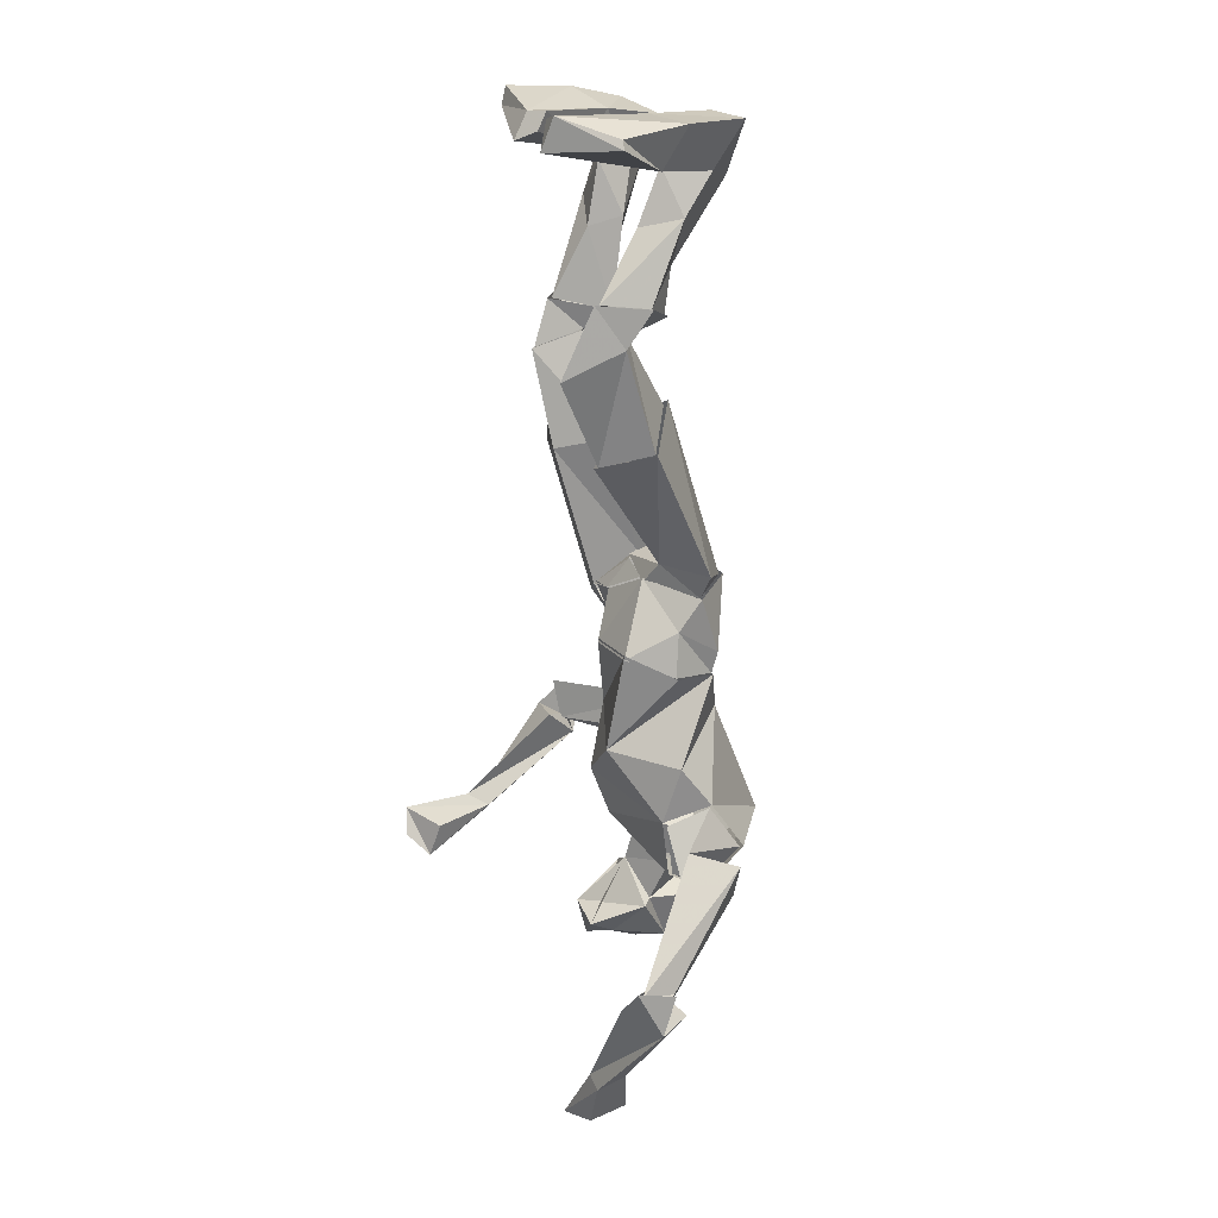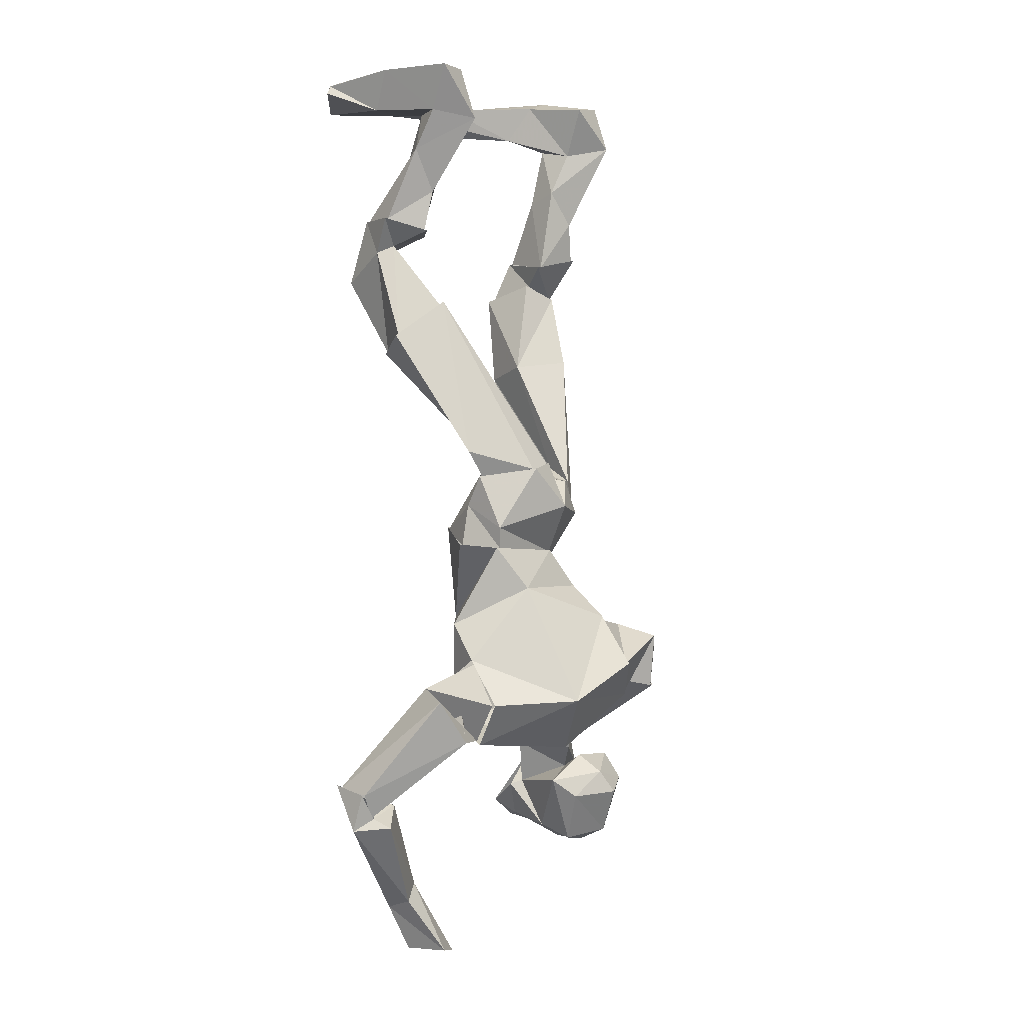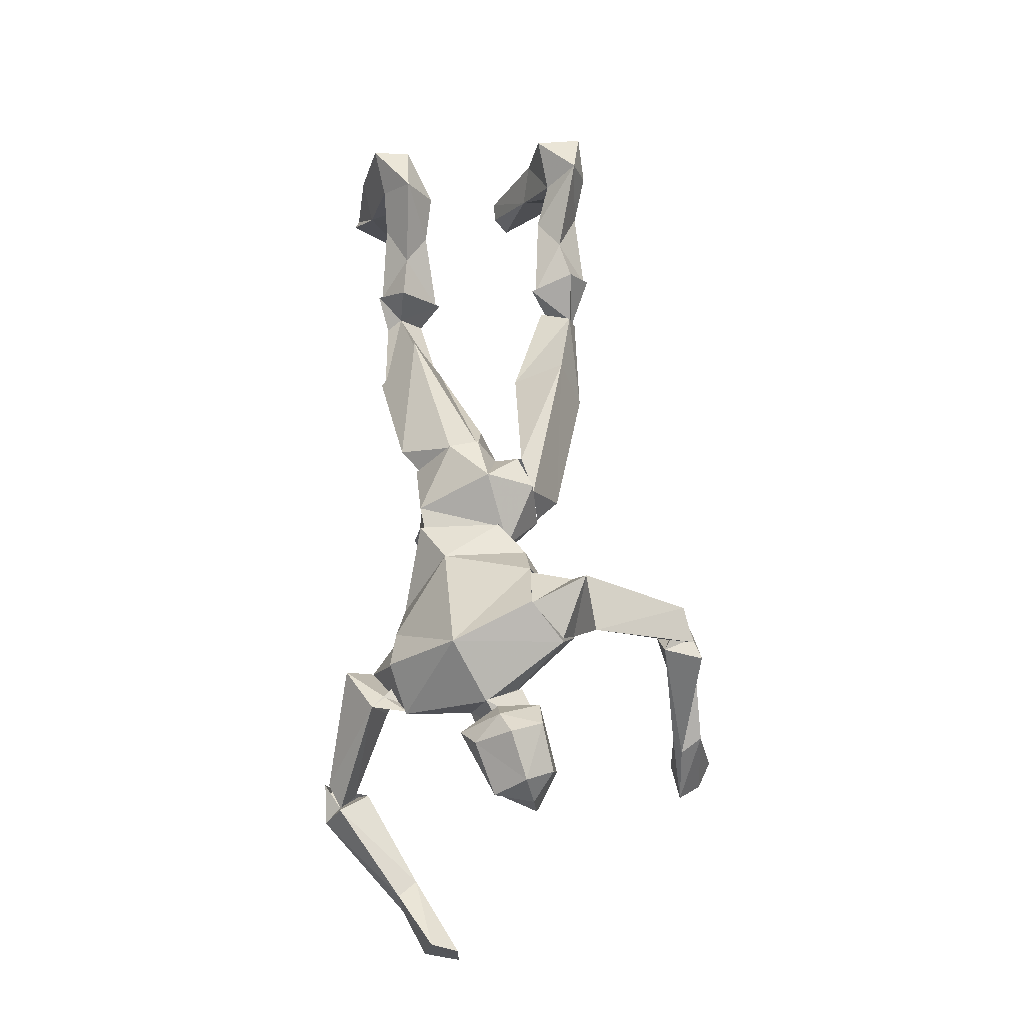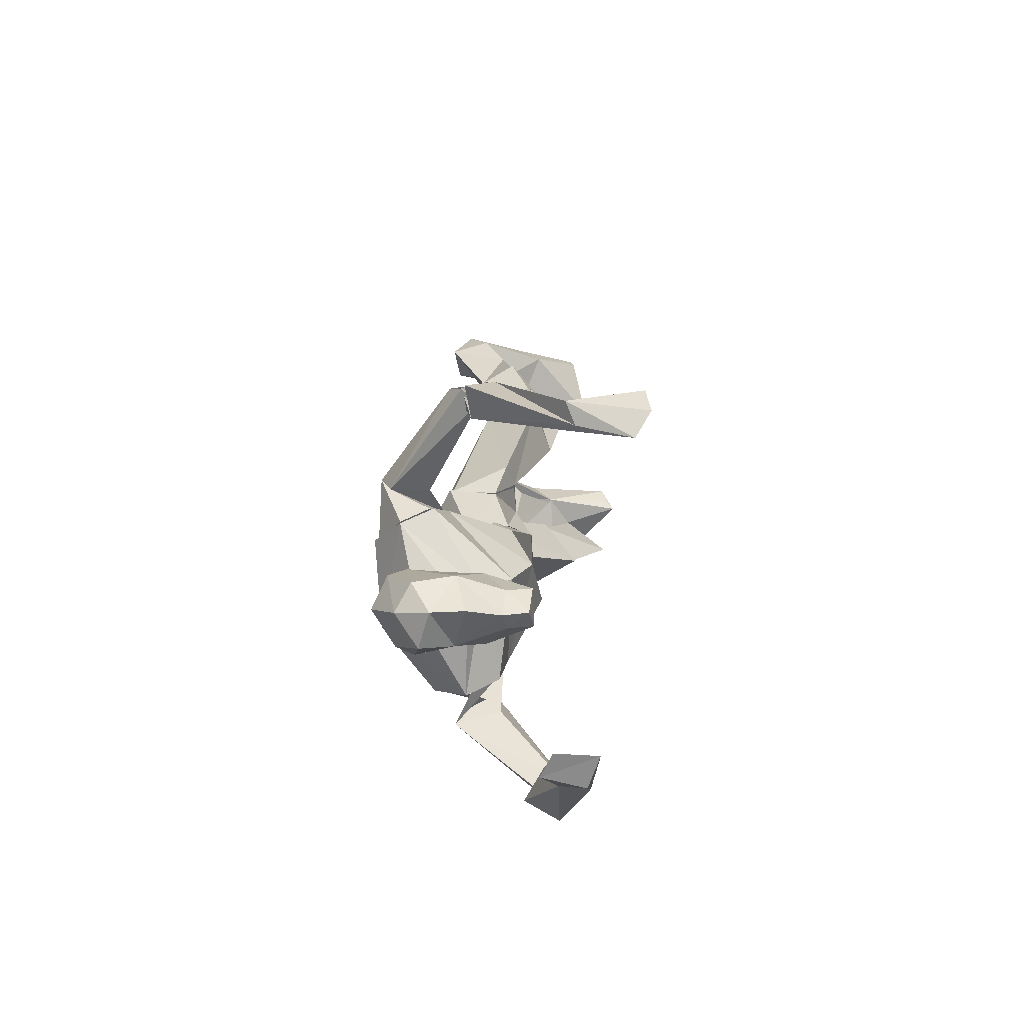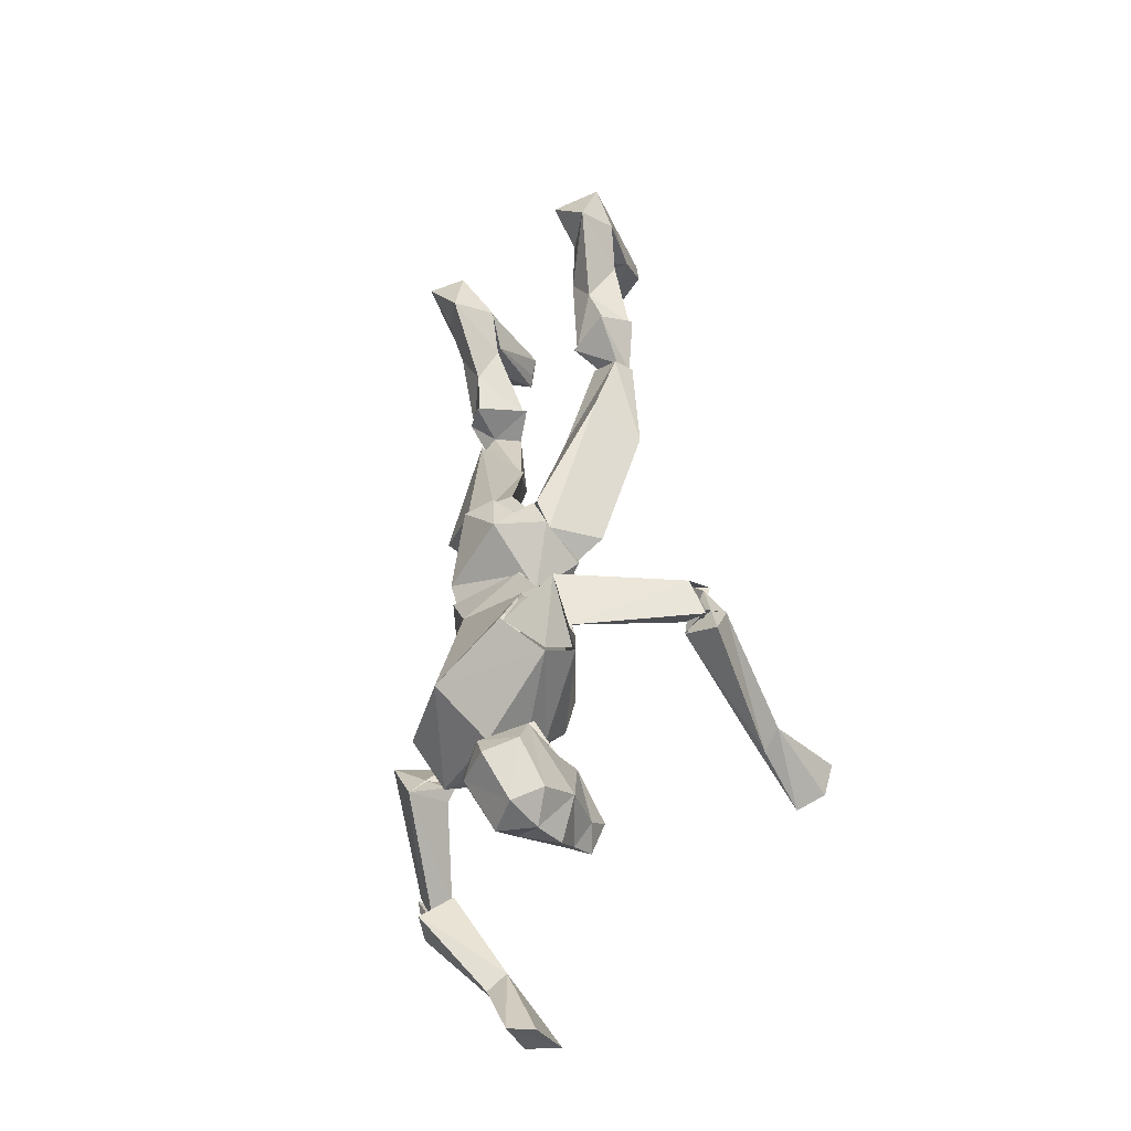
<metadata>
{"format":"obj","ext":"obj","renderer":"f3d","projection":"perspective","resolution":1024,"background":"white","views":[{"elev":17.5,"azim":-114.4,"up":"+Y"},{"elev":-3.3,"azim":-47.6,"up":"+Y"},{"elev":-25.4,"azim":5.6,"up":"+Y"},{"elev":-70.6,"azim":92.4,"up":"+Y"},{"elev":-39.0,"azim":38.3,"up":"+Y"}]}
</metadata>
<code>
v 0.007812 -1.227 0.2031
v -0.125 -1.148 0.04688
v -0.125 -1.234 0.1094
v -0.1016 -1.312 0.04688
v 0.0625 -1.32 0.125
v 0.2109 -1.219 0.1562
v 0.1562 -1.156 0.2109
v 0.1484 -1.062 0.1484
v -0.02344 -1.008 0.1016
v -0.1172 -1.078 -0.007812
v -0.09375 -1.18 -0.03125
v -0.01562 -1.062 -0.1016
v 0.08594 -1.133 -0.08594
v 0.09375 -1.227 -0.04688
v -0.08594 -1.281 -0.01562
v 0.09375 -1.273 0.007812
v 0.03125 -1.312 0.03906
v -0.1016 -0.9219 -0.007812
v -0.07812 -0.9297 0.07031
v 0.07812 -0.9297 0.07031
v 0.1328 -1 0.08594
v 0.1172 -1.023 -0.04688
v 0.1016 -0.9219 -0.007812
v 0.05469 -0.8828 -0.08594
v -0.05469 -0.8828 -0.08594
v 0.1875 -1.094 0.07031
v 0.2266 -1.188 0.09375
v 0.1172 -1.281 0.07812
v 0.2188 -0.3906 -0.05469
v 0.2188 -0.3828 -0.09375
v 0.2266 -0.3125 0.007812
v 0.1406 -0.3359 -0.01562
v 0.1641 -0.3672 -0.0625
v 0.1719 -0.3125 -0.125
v 0.1562 -0.3906 -0.1562
v 0.2578 -0.2969 -0.05469
v 0.07812 -0.8047 -0.05469
v 0.05469 -0.8906 -0.08594
v -0.007812 -0.7656 -0.03125
v -0.05469 -0.8906 -0.08594
v -0.08594 -0.8438 0
v -0.09375 -0.7891 0.03906
v -0.07812 -0.8906 0.07812
v -0.01562 -0.7734 0.1172
v 0.0625 -0.8438 0.125
v 0.03906 -0.7578 0.1016
v 0.07031 -0.7812 0.05469
v 0.1172 -0.7891 0.07812
v 0.1484 -0.8516 0.07812
v 0.09375 -0.9609 0.03906
v 0.1484 -0.8906 -0.01562
v 0.09375 -0.9297 -0.03906
v 0.1328 -0.8047 -0.05469
v 0.1016 -0.9219 -0.01562
v 0.07812 -0.9297 0.0625
v -0.07031 -0.9297 0.07031
v -0.09375 -0.9219 -0.007812
v -0.125 -0.7422 0.03906
v -0.08594 -0.7891 0.03906
v -0.01562 -0.7734 0.1094
v -0.1172 -0.4375 -0.03906
v -0.1953 -0.5078 -0.09375
v -0.03906 -0.7344 -0.01562
v -0.007812 -0.7734 -0.03125
v 0.0625 -0.7422 -0.02344
v 0.03906 -0.7109 0.04688
v 0.03906 -0.7656 0.1016
v 0.0625 -0.7812 0.05469
v -0.1406 -0.5312 -0.1797
v -0.07031 -0.4766 -0.1172
v -0.1406 -0.2188 -0.04688
v -0.1016 -0.1562 -0.0625
v -0.125 -0.08594 0.05469
v -0.1875 -0.1406 -0.04688
v -0.2031 -0.2734 -0.1094
v -0.1484 -0.2969 -0.0625
v -0.08594 -0.2891 -0.1328
v -0.1484 -0.1562 -0.1094
v -0.1484 -0.0625 -0.07031
v -0.08594 -0.07812 -0.02344
v -0.1328 0.01562 0.02344
v -0.2031 0.007812 0.04688
v -0.1875 -0.07031 0
v -0.1797 -0.2656 -0.1875
v -0.1484 0.01562 -0.09375
v -0.1562 -0.05469 -0.1328
v -0.1641 0.01562 -0.2656
v -0.2109 0.02344 -0.2734
v -0.25 0.007812 -0.07031
v -0.2344 -0.0625 -0.1094
v -0.1953 -0.03125 -0.2891
v -0.2891 -0.02344 -0.1953
v -0.2812 -0.007812 -0.1953
v -0.1797 -0.01562 -0.2734
v -0.1641 -0.3203 -0.1328
v -0.1484 -0.2969 -0.05469
v -0.2109 -0.2734 -0.1094
v -0.1953 -0.3359 -0.1484
v -0.1875 -0.5078 -0.09375
v -0.1172 -0.4453 -0.04688
v -0.07812 -0.4766 -0.1172
v -0.125 -0.3203 -0.1719
v -0.07812 -0.2891 -0.1328
v -0.1797 -0.2656 -0.1953
v -0.1719 -0.3828 -0.25
v -0.1406 -0.5312 -0.1719
v -0.1953 -1.43 -0.09375
v -0.2812 -1.391 -0.1641
v -0.2188 -1.422 -0.125
v -0.25 -1.453 -0.09375
v -0.2422 -1.469 -0.05469
v -0.1016 -1.594 -0.1328
v -0.1016 -1.625 -0.1719
v -0.2344 -1.438 -0.1719
v -0.2812 -1.477 -0.1172
v -0.2812 -1.406 -0.09375
v -0.1328 -1.625 -0.1172
v -0.0625 -1.727 -0.08594
v -0.01562 -1.734 -0.1094
v -0.02344 -1.734 -0.1875
v -0.1328 -1.641 -0.1719
v -0.08594 -1.727 -0.1641
v 0.2031 -0.2422 0.01562
v 0.2422 -0.08594 0.08594
v 0.1562 -0.1797 0.007812
v 0.1484 -0.3359 -0.01562
v 0.2266 -0.3125 0
v 0.25 -0.2969 -0.05469
v 0.2344 -0.1484 -0.03125
v 0.2578 -0.07031 0.007812
v 0.25 0.007812 0.04688
v 0.1641 -0.01562 0.07812
v 0.1797 -0.1016 0.03125
v 0.1719 -0.08594 -0.03125
v 0.1641 -0.1953 -0.05469
v 0.1719 -0.3125 -0.1172
v 0.2031 -0.03906 -0.1172
v 0.2109 0.03125 -0.0625
v 0.1328 0 -0.03125
v 0.1172 -0.0625 -0.07812
v 0.0625 -0.03906 -0.2266
v 0.1719 0.007812 -0.2031
v 0.1719 0.03906 -0.1953
v 0.0625 0.007812 -0.2031
v 0.03906 0.007812 -0.1797
v 0.03906 -0.02344 -0.1953
v 0.2344 -0.5703 -0.1016
v 0.2266 -0.3828 -0.09375
v 0.2188 -0.3906 -0.04688
v 0.2031 -0.5312 0
v 0.1875 -0.8359 -0.03906
v 0.1406 -0.8125 -0.05469
v 0.1328 -0.5625 -0.1328
v 0.1484 -0.3906 -0.1641
v 0.1016 -0.5469 -0.03906
v 0.1562 -0.3672 -0.0625
v 0.125 -0.7891 0.07812
v 0.1484 -0.8594 0.07031
v 0.1484 -0.8828 -0.01562
v 0.0625 -0.75 -0.02344
v 0.07812 -0.7812 0.05469
v 0.1328 -0.7578 0.02344
v 0.08594 -0.8047 -0.05469
v 0 -0.7656 -0.03125
v 0.2734 -1.203 0.1719
v 0.2266 -1.188 0.1016
v 0.1875 -1.102 0.07812
v 0.25 -1.148 0.1016
v 0.4219 -1.164 0
v 0.4531 -1.18 0.03125
v 0.4375 -1.117 0.05469
v 0.2578 -1.102 0.1953
v 0.2109 -1.211 0.1562
v 0.1562 -1.156 0.2031
v 0.2266 -1.078 0.125
v 0.1484 -1.07 0.1484
v 0.4375 -1.094 -0.007812
v 0.4531 -1.141 -0.03125
v 0.4219 -1.164 0.007812
v 0.4297 -1.102 0
v 0.4688 -1.211 0.02344
v 0.4219 -1.336 -0.1719
v 0.4609 -1.312 -0.1562
v 0.3828 -1.141 -0.03906
v 0.4531 -1.172 0.03125
v 0.4375 -1.125 0.04688
v 0.3984 -1.188 0.01562
v 0.4062 -1.312 -0.1562
v 0.4141 -1.398 -0.2734
v 0.4531 -1.367 -0.3047
v 0.4766 -1.32 -0.2969
v 0.4375 -1.297 -0.1875
v 0.3984 -1.336 -0.2578
v 0.1641 -1.336 0.1406
v 0.1719 -1.383 0.1719
v 0.1875 -1.461 0.125
v 0.1875 -1.438 0.04688
v 0.1641 -1.359 0.0625
v 0.08594 -1.359 0.1016
v 0.08594 -1.336 0.1406
v 0.09375 -1.367 0.1875
v 0.1172 -1.406 0.2031
v 0.1406 -1.484 0.1562
v 0.1484 -1.508 0.09375
v 0.1484 -1.508 0.03125
v 0.125 -1.477 -0.03125
v 0.1562 -1.438 -0.03906
v 0.1562 -1.352 0
v 0.1094 -1.328 -0.007812
v 0.125 -1.281 0.07812
v 0.0625 -1.32 0.1328
v 0.02344 -1.312 0.03906
v 0.05469 -1.391 0.01562
v 0.01562 -1.383 0.1328
v 0.04688 -1.414 0.1641
v 0.07812 -1.5 0.1172
v 0.07031 -1.477 0.05469
v 0.09375 -1.461 -0.03906
v 0.125 -1.469 -0.07812
v 0.1484 -1.414 -0.08594
v 0.08594 -1.438 -0.08594
v 0.03906 -1.398 0
v 0.09375 -1.273 0
v -0.1641 -1.305 0.07031
v -0.09375 -1.188 -0.02344
v -0.08594 -1.281 -0.007812
v -0.1016 -1.305 0.03906
v -0.2188 -1.227 0.05469
v -0.2734 -1.406 -0.09375
v -0.25 -1.453 -0.1016
v -0.2266 -1.422 -0.125
v -0.1484 -1.289 -0.01562
v -0.1172 -1.156 0.04688
v -0.1797 -1.203 -0.02344
v -0.125 -1.234 0.1016
v -0.2812 -1.398 -0.1562
f 1 2 3
f 1 3 4
f 1 4 5
f 1 5 6
f 1 6 7
f 1 7 8
f 1 8 9
f 1 9 2
f 2 9 10
f 2 10 11
f 11 10 12
f 11 12 13
f 11 13 14
f 11 14 15
f 15 14 16
f 15 16 4
f 4 16 17
f 4 17 5
f 18 12 19
f 19 12 10
f 19 10 9
f 19 9 20
f 20 9 21
f 20 21 22
f 20 22 23
f 23 22 24
f 24 22 25
f 25 22 12
f 25 12 18
f 12 22 13
f 13 22 26
f 13 26 14
f 14 26 27
f 14 27 16
f 16 27 6
f 16 6 28
f 28 6 5
f 8 21 9
f 21 8 26
f 21 26 22
f 29 30 31
f 29 31 32
f 29 32 33
f 33 32 34
f 33 34 35
f 35 34 30
f 30 34 36
f 30 36 31
f 37 38 39
f 39 38 40
f 39 40 41
f 39 41 42
f 42 41 43
f 42 43 44
f 44 43 45
f 44 45 46
f 46 45 47
f 47 45 48
f 48 45 49
f 49 45 50
f 49 50 51
f 51 50 52
f 51 52 37
f 51 37 53
f 52 38 37
f 38 52 54
f 54 52 50
f 54 50 55
f 55 50 43
f 55 43 56
f 56 43 41
f 56 41 57
f 57 41 40
f 50 45 43
f 58 59 60
f 58 60 61
f 58 61 62
f 58 62 63
f 58 63 59
f 59 63 64
f 64 63 65
f 65 63 66
f 65 66 67
f 65 67 68
f 63 62 69
f 63 69 66
f 66 69 70
f 66 70 67
f 67 70 61
f 67 61 60
f 71 72 73
f 71 73 74
f 71 74 75
f 71 75 76
f 71 76 77
f 71 77 72
f 72 77 78
f 72 78 79
f 72 79 80
f 72 80 73
f 73 80 81
f 73 81 82
f 73 82 83
f 73 83 74
f 74 83 79
f 74 79 78
f 74 78 84
f 74 84 75
f 77 84 78
f 85 82 81
f 85 81 80
f 85 80 86
f 85 86 87
f 85 87 88
f 85 88 89
f 85 89 82
f 82 89 83
f 83 89 90
f 83 90 79
f 79 90 86
f 79 86 80
f 88 91 92
f 88 92 93
f 88 93 89
f 89 93 90
f 90 93 92
f 90 92 91
f 90 91 86
f 86 91 94
f 86 94 87
f 87 94 91
f 87 91 88
f 95 96 97
f 95 97 98
f 95 98 99
f 95 99 100
f 95 100 101
f 95 101 102
f 95 102 103
f 95 103 96
f 98 104 105
f 98 105 106
f 98 106 99
f 105 104 102
f 105 102 101
f 105 101 106
f 104 98 97
f 104 103 102
f 107 108 109
f 107 109 110
f 107 110 111
f 107 111 112
f 107 112 113
f 107 113 114
f 107 114 108
f 108 114 115
f 108 115 116
f 116 115 110
f 110 115 111
f 111 115 117
f 111 117 112
f 112 117 118
f 112 118 119
f 112 119 120
f 112 120 113
f 113 120 121
f 113 121 115
f 113 115 114
f 121 117 115
f 117 121 118
f 118 121 122
f 118 122 120
f 118 120 119
f 120 122 121
f 123 124 125
f 123 125 126
f 123 126 127
f 123 127 128
f 123 128 129
f 123 129 124
f 124 129 130
f 124 130 131
f 124 131 132
f 124 132 133
f 124 133 125
f 125 133 134
f 125 134 135
f 125 135 126
f 126 135 136
f 136 135 129
f 136 129 128
f 129 135 134
f 129 134 130
f 130 134 137
f 130 137 138
f 130 138 131
f 131 138 139
f 131 139 132
f 132 139 133
f 133 139 140
f 133 140 134
f 134 140 137
f 137 140 141
f 137 141 142
f 137 142 143
f 137 143 138
f 138 143 144
f 138 144 139
f 139 144 145
f 139 145 140
f 140 145 146
f 140 146 141
f 141 146 145
f 141 145 144
f 141 144 142
f 142 144 143
f 147 148 149
f 147 149 150
f 147 150 151
f 147 151 152
f 147 152 153
f 147 153 148
f 148 153 154
f 154 153 155
f 154 155 156
f 156 155 149
f 149 155 150
f 150 155 157
f 150 157 158
f 150 158 151
f 151 158 159
f 151 159 152
f 160 161 157
f 160 157 162
f 160 162 152
f 160 152 163
f 160 163 164
f 153 152 162
f 153 162 155
f 155 162 157
f 165 166 167
f 165 167 168
f 165 168 169
f 165 169 170
f 165 170 171
f 165 171 172
f 165 172 166
f 166 172 173
f 173 172 174
f 174 172 175
f 174 175 176
f 176 175 168
f 176 168 167
f 175 177 169
f 175 169 168
f 175 172 171
f 175 171 177
f 178 179 180
f 178 180 181
f 178 181 182
f 178 182 183
f 178 183 184
f 178 184 185
f 178 185 179
f 180 186 187
f 180 187 181
f 181 187 182
f 182 187 188
f 182 188 189
f 182 189 183
f 183 189 190
f 183 190 191
f 183 191 192
f 183 192 184
f 184 192 187
f 184 187 185
f 185 187 186
f 188 187 192
f 188 192 191
f 188 191 193
f 188 193 189
f 189 193 191
f 189 191 190
f 194 195 196
f 194 196 197
f 194 197 198
f 194 198 199
f 194 199 200
f 194 200 201
f 194 201 195
f 195 201 202
f 195 202 203
f 195 203 196
f 196 203 204
f 196 204 197
f 197 204 205
f 197 205 206
f 197 206 207
f 197 207 208
f 197 208 198
f 198 208 209
f 198 209 210
f 198 210 211
f 198 211 199
f 199 211 212
f 199 212 213
f 199 213 214
f 199 214 200
f 200 214 201
f 201 214 215
f 201 215 202
f 202 215 203
f 203 215 216
f 203 216 204
f 204 216 217
f 204 217 205
f 205 217 206
f 206 217 218
f 206 218 219
f 206 219 207
f 207 219 220
f 207 220 208
f 208 220 221
f 208 221 209
f 219 221 220
f 220 221 222
f 220 222 209
f 209 222 213
f 209 213 212
f 209 212 223
f 209 223 210
f 214 216 215
f 216 214 217
f 217 214 213
f 217 213 222
f 217 222 218
f 218 222 221
f 218 221 219
f 224 225 226
f 224 226 227
f 224 227 228
f 224 228 229
f 224 229 230
f 224 230 231
f 224 231 232
f 224 232 225
f 225 232 233
f 233 232 234
f 233 234 235
f 235 234 227
f 227 234 228
f 228 234 236
f 228 236 229
f 234 231 236
f 231 234 232

</code>
